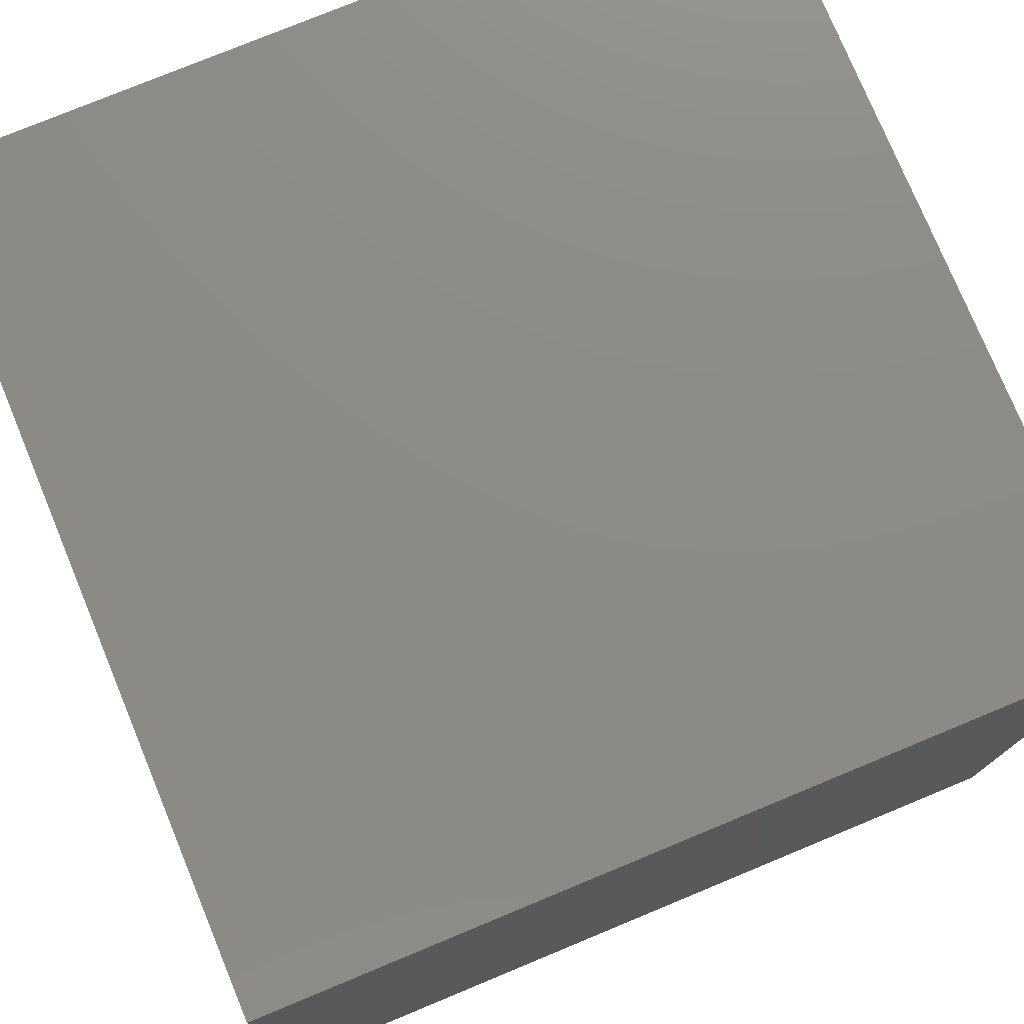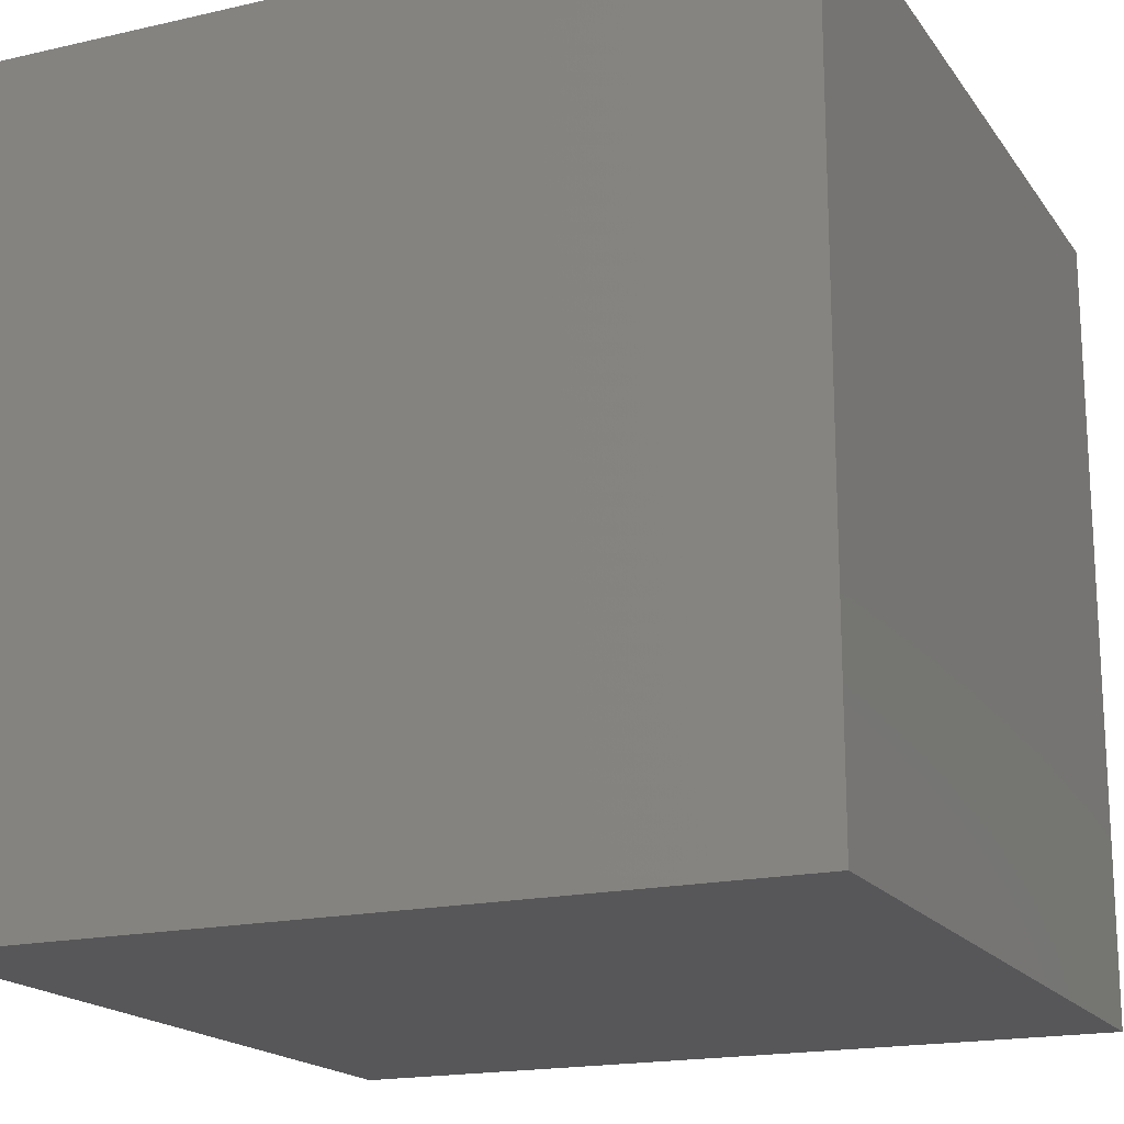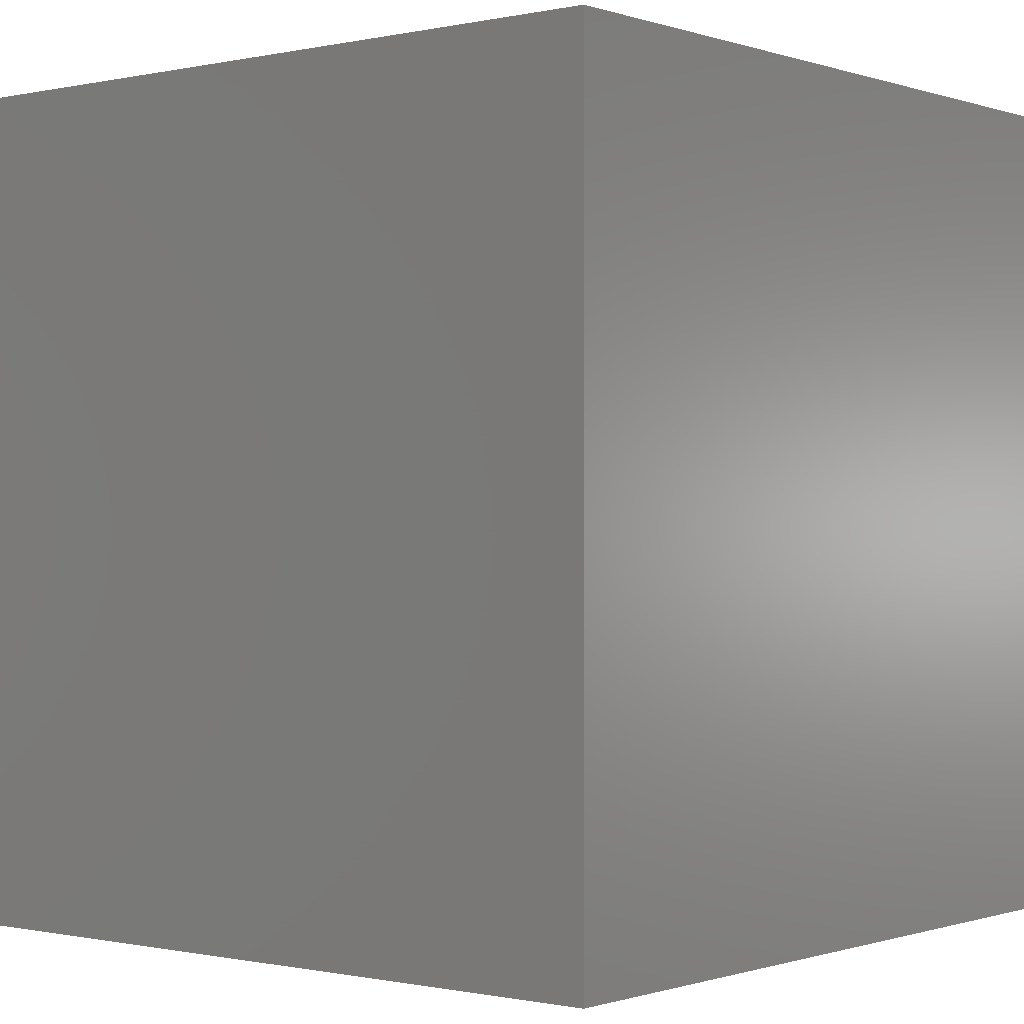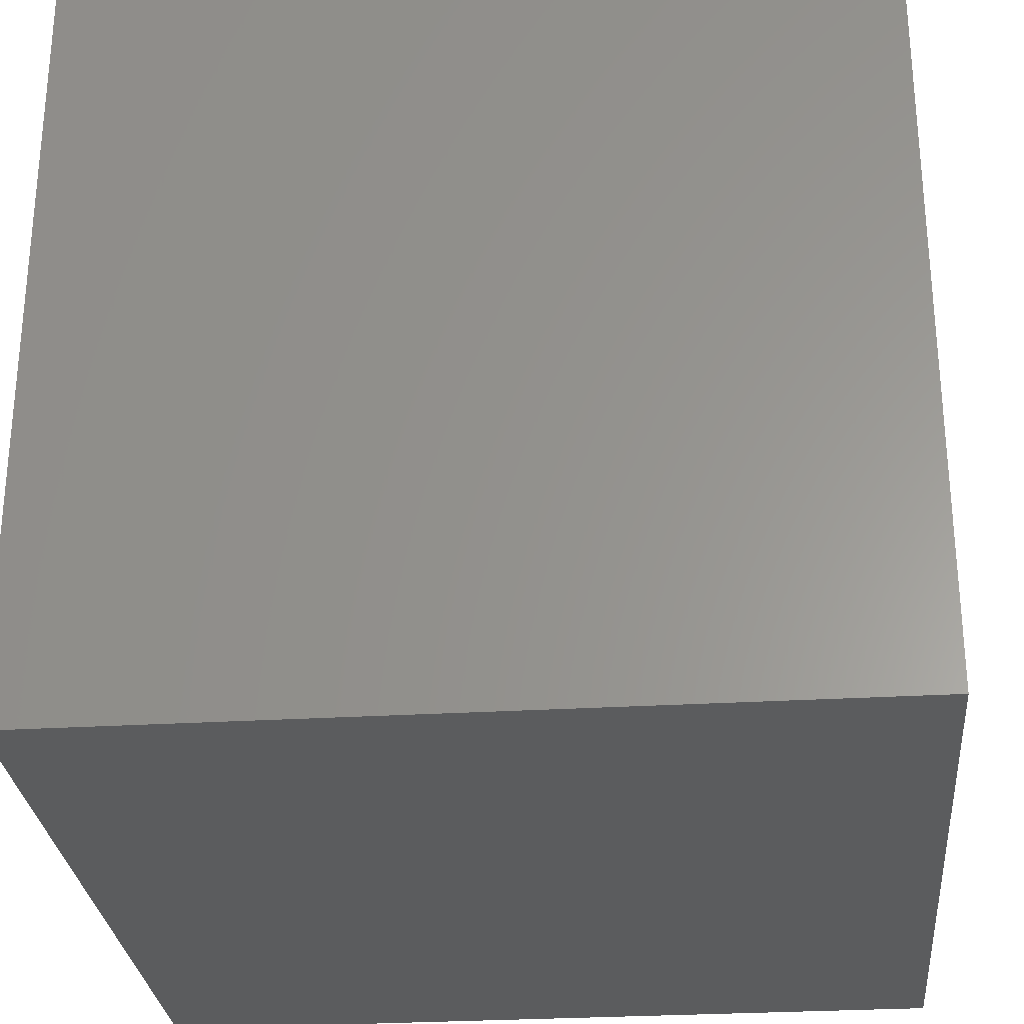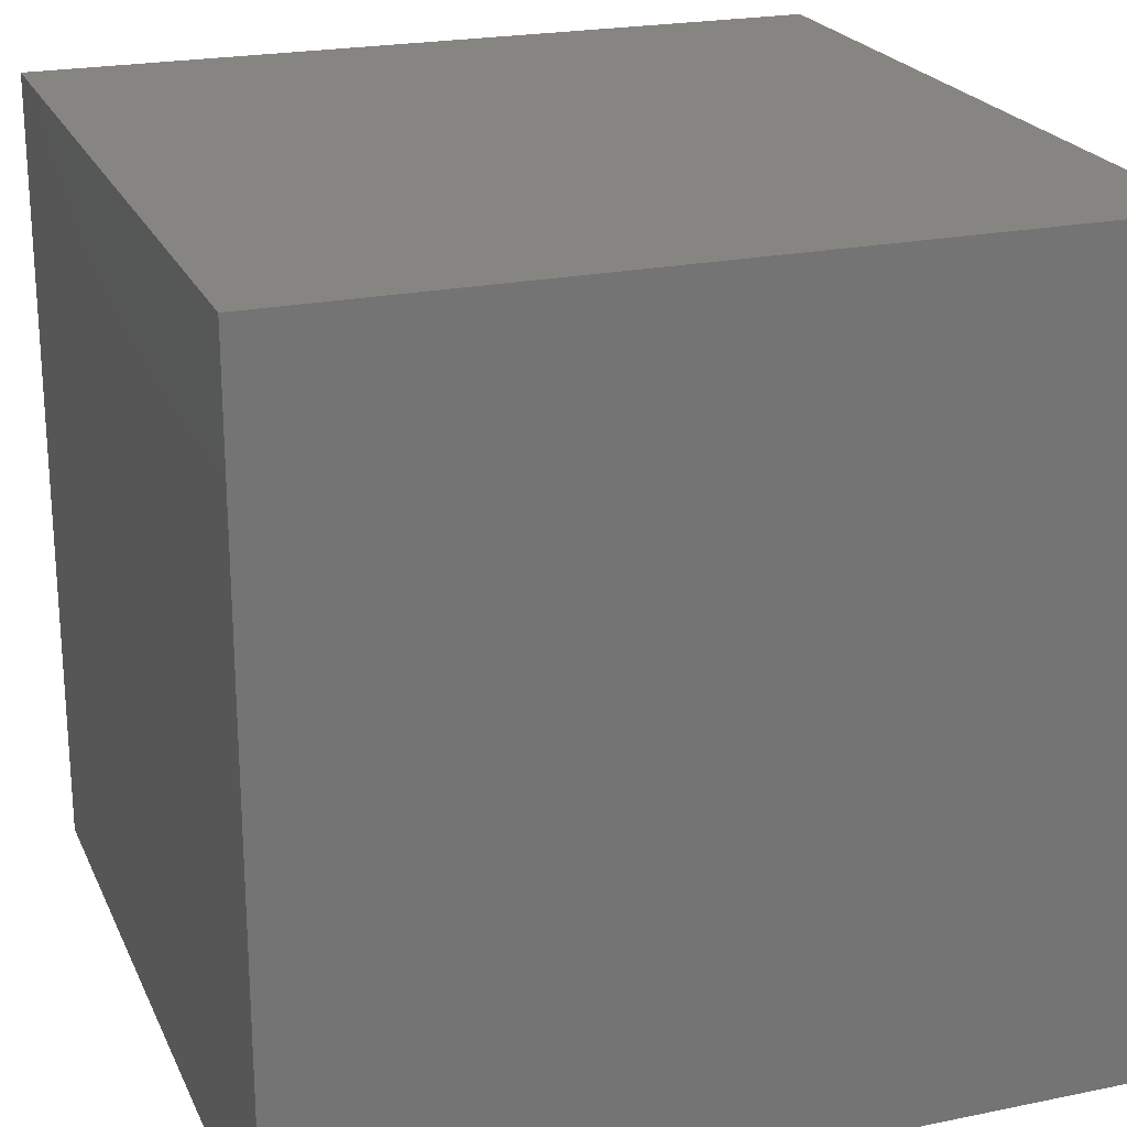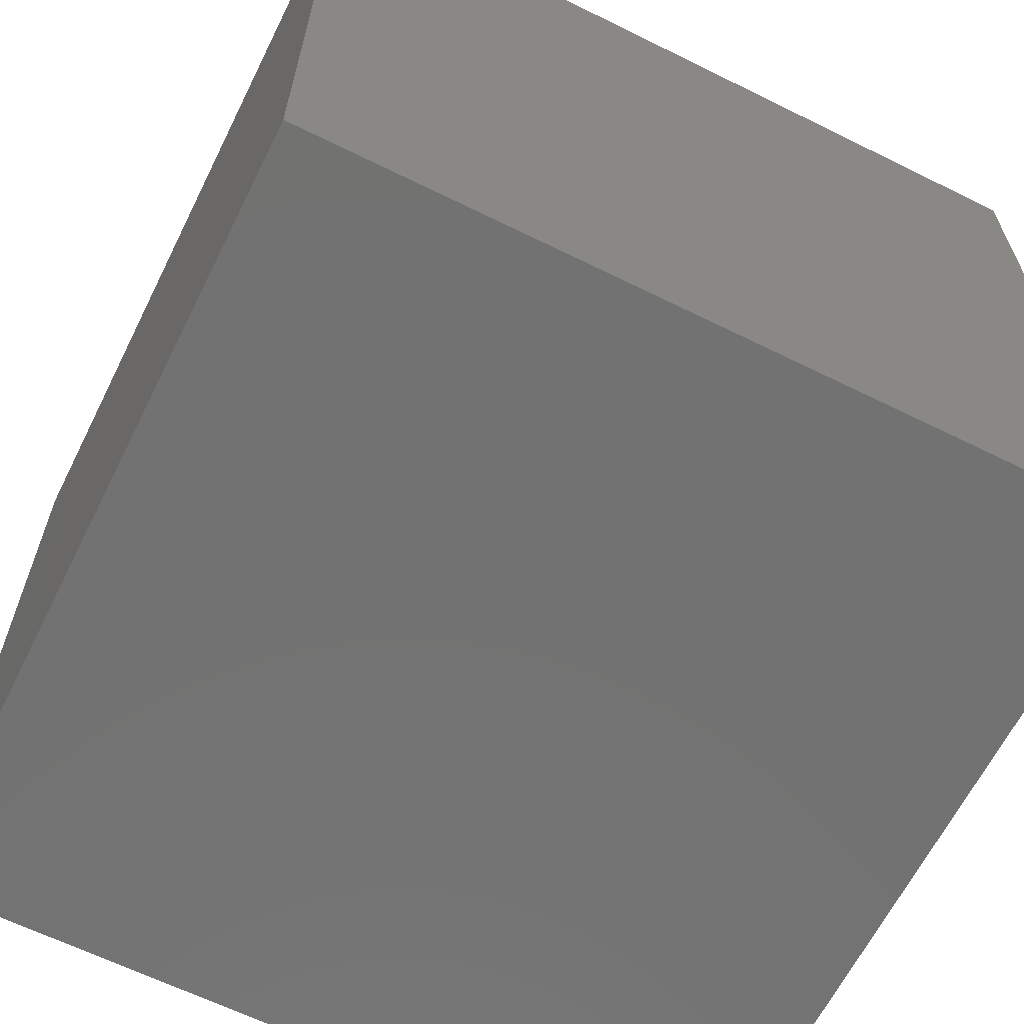
<metadata>
{"format":"stl","ext":"stl","renderer":"f3d","projection":"perspective","resolution":1024,"background":"white","views":[{"elev":76.8,"azim":-112.5,"up":"+Y"},{"elev":-18.0,"azim":114.1,"up":"+Z"},{"elev":-0.5,"azim":129.2,"up":"+Z"},{"elev":-28.5,"azim":5.2,"up":"+Y"},{"elev":22.3,"azim":160.4,"up":"+Y"},{"elev":-64.1,"azim":153.5,"up":"+Y"}]}
</metadata>
<code>
# stl→obj: 8 verts, 12 faces
v -50 50 50
v 50 -50 50
v 50 50 50
v -50 -50 50
v -50 -50 -50
v 50 50 -50
v 50 -50 -50
v -50 50 -50
f 1 2 3
f 2 1 4
f 5 6 7
f 6 5 8
f 5 2 4
f 2 5 7
f 2 6 3
f 6 2 7
f 6 1 3
f 1 6 8
f 5 1 8
f 1 5 4

</code>
